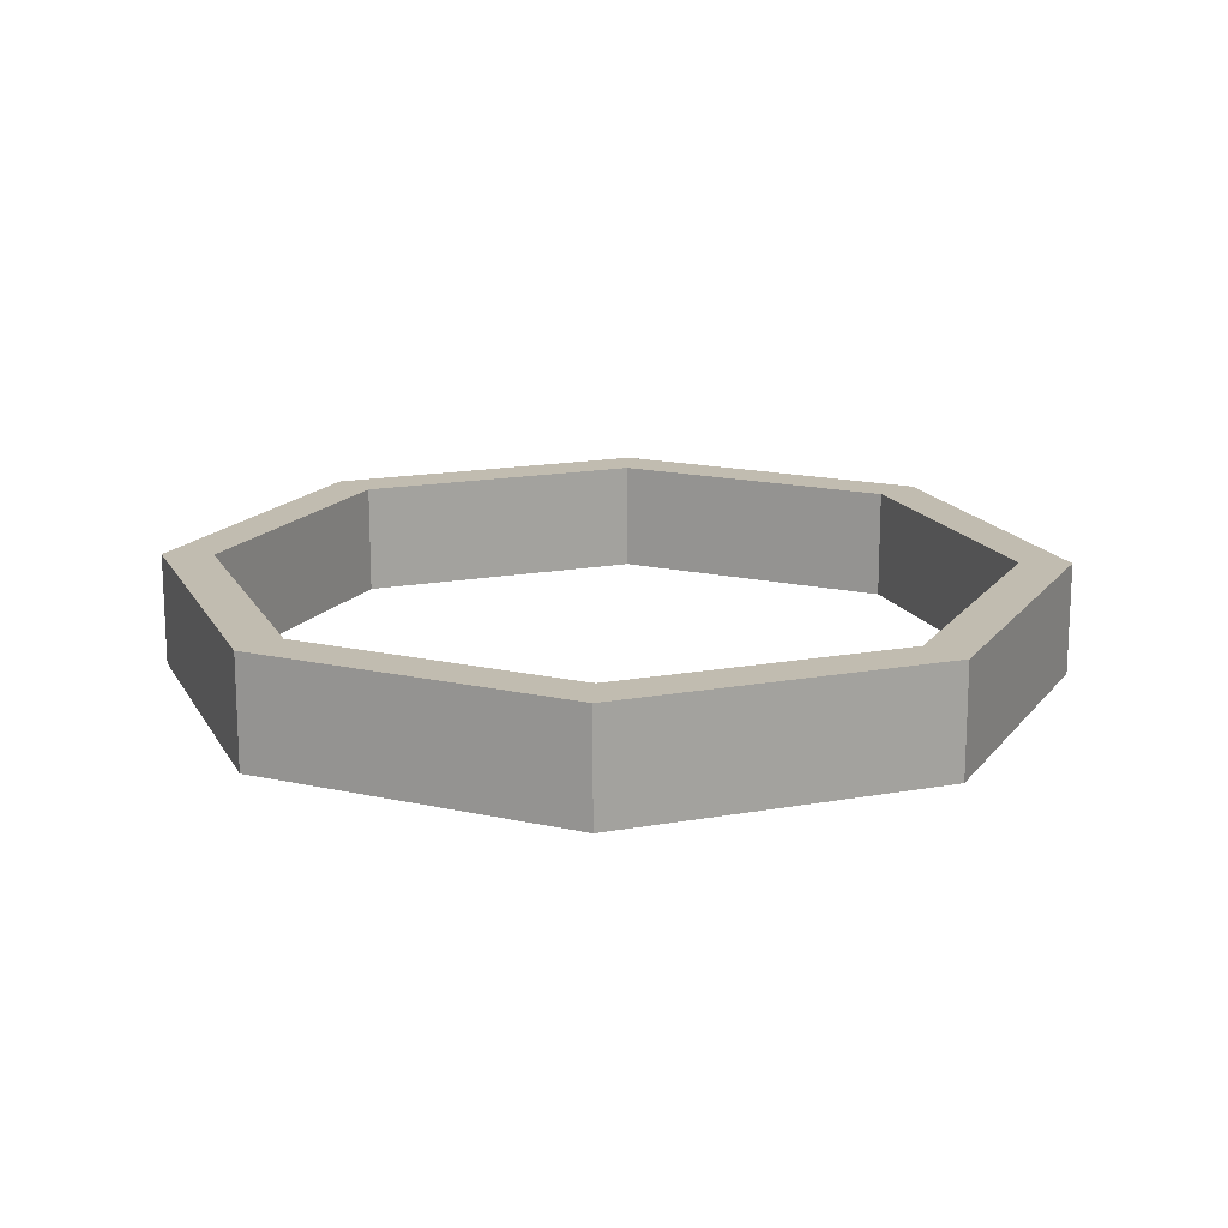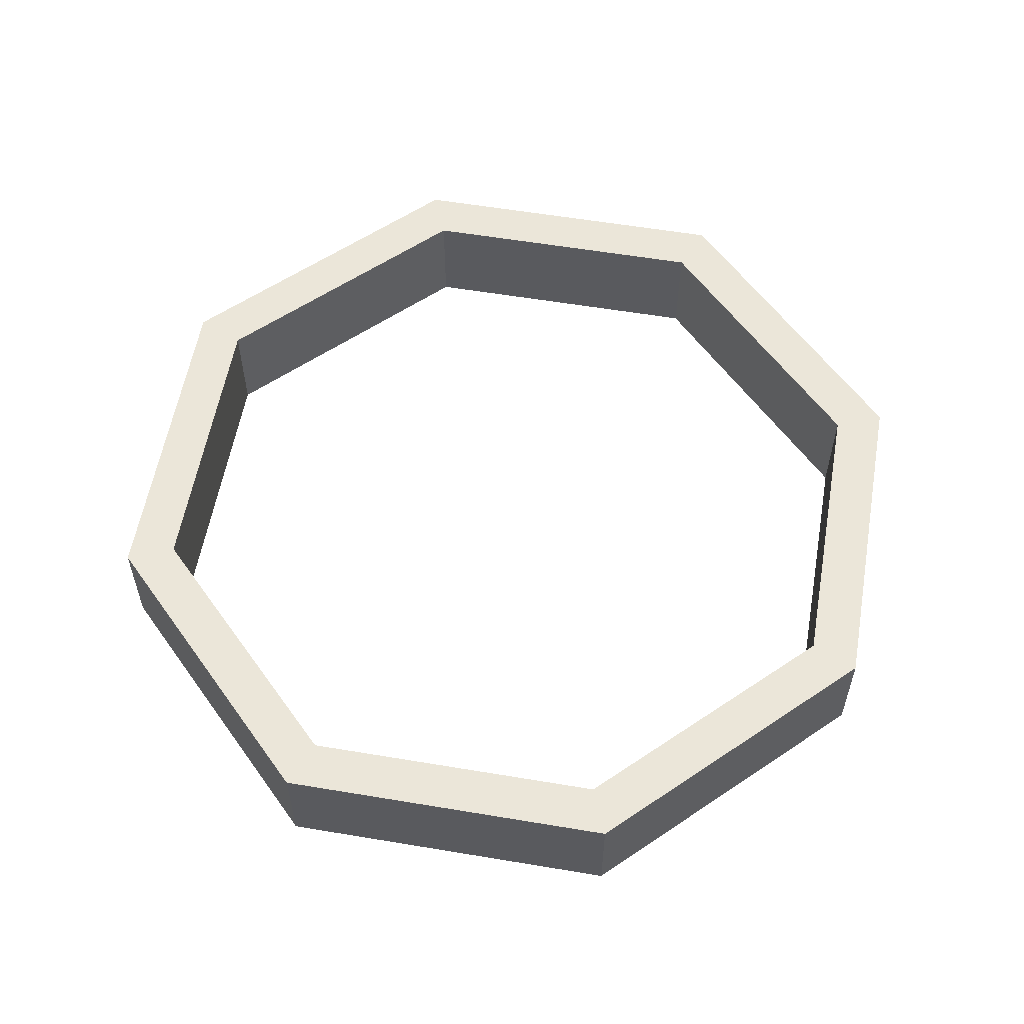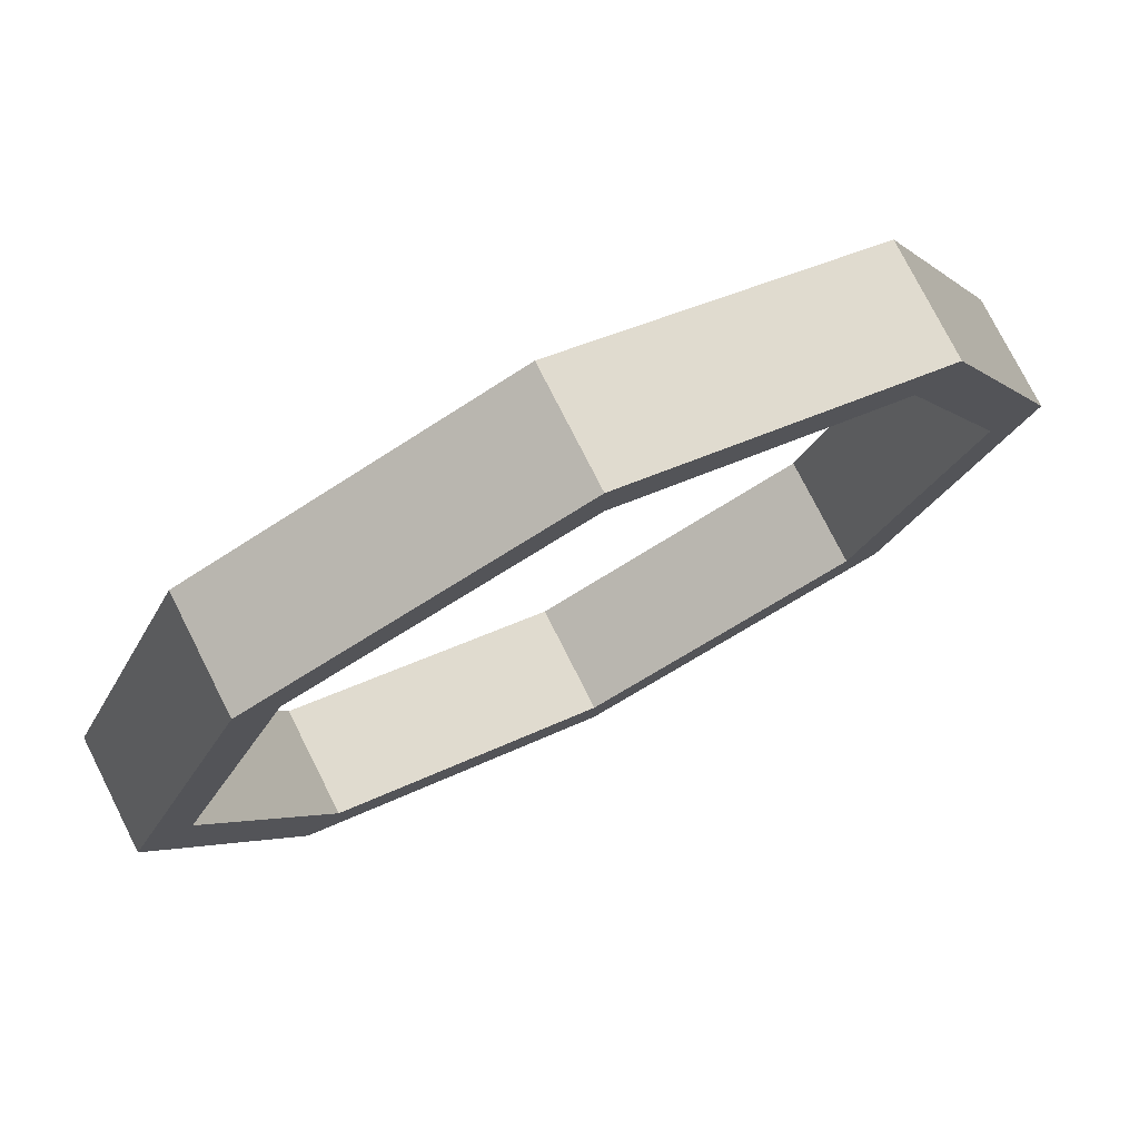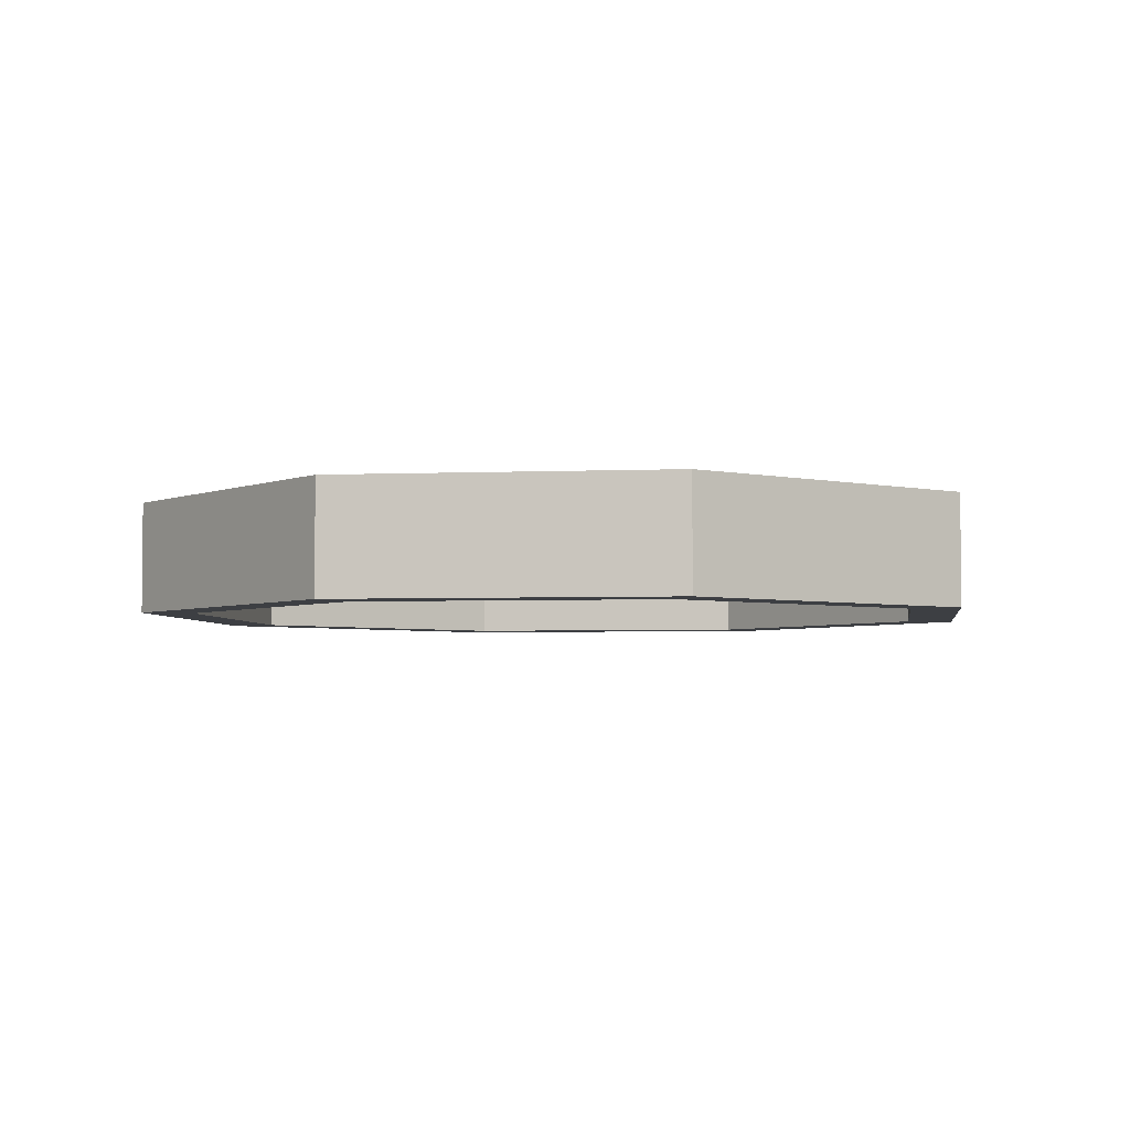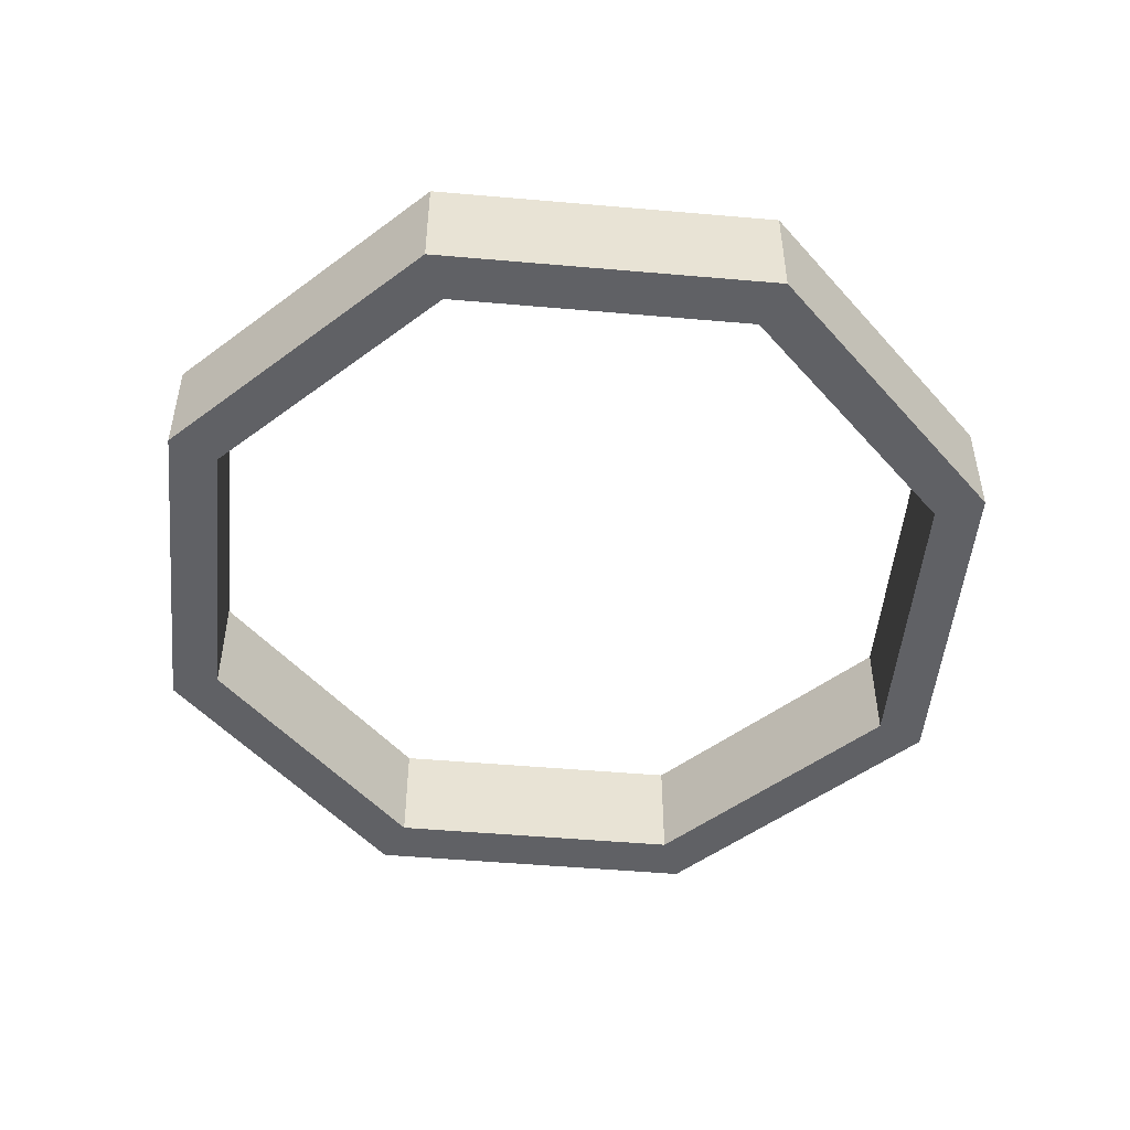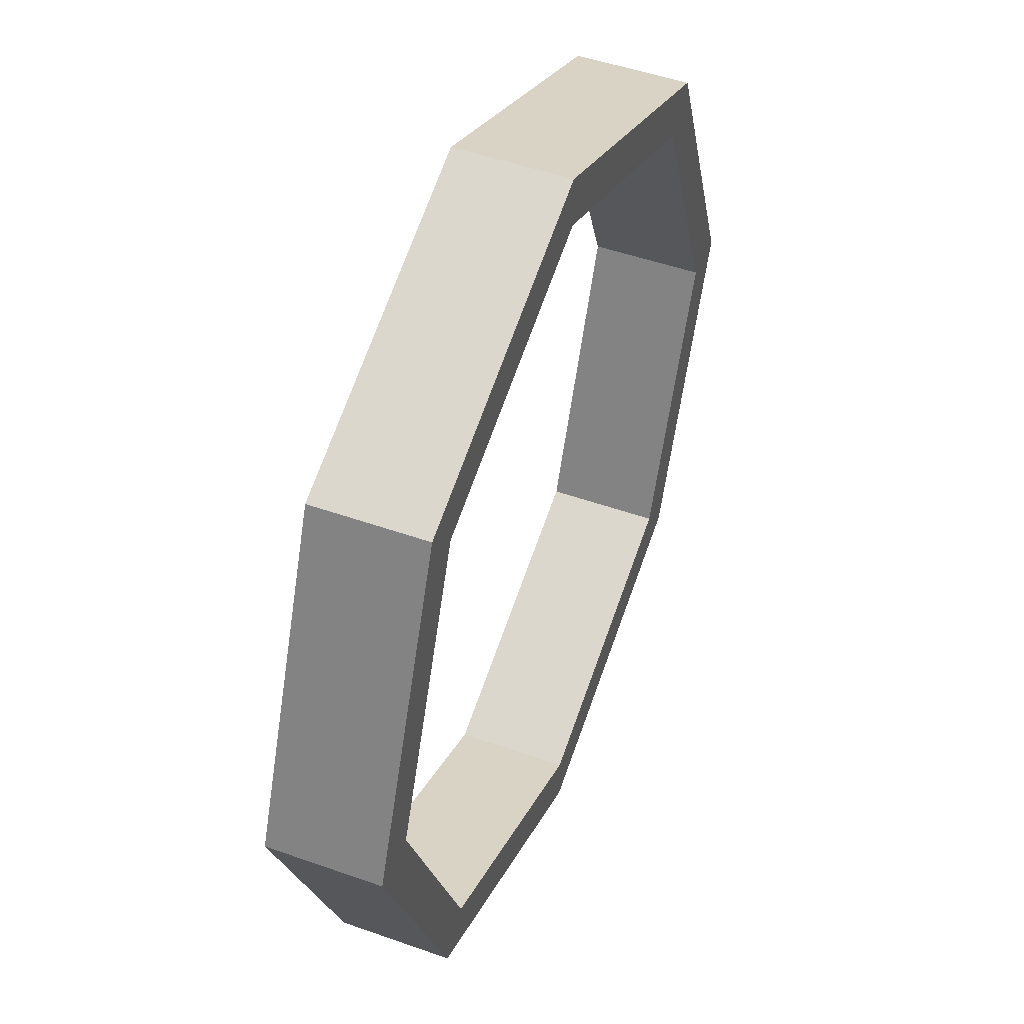
<metadata>
{"format":"obj","ext":"obj","renderer":"f3d","projection":"perspective","resolution":1024,"background":"white","views":[{"elev":16.4,"azim":-87.8,"up":"+Y"},{"elev":57.4,"azim":-12.6,"up":"+Y"},{"elev":76.5,"azim":-26.8,"up":"+Z"},{"elev":-3.8,"azim":30.4,"up":"+Y"},{"elev":-49.8,"azim":-163.0,"up":"+Y"},{"elev":48.3,"azim":-68.3,"up":"+Z"}]}
</metadata>
<code>
g default
v 2.475 1 -2.475
v 0 1 -3.5
v -2.475 1 -2.475
v -3.5 1 1e-06
v -2.475 1 2.475
v 0 1 3.5
v 2.475 1 2.475
v 3.5 1 1e-06
v 2.475 0 -2.475
v 0 0 -3.5
v -2.475 0 -2.475
v -3.5 0 1e-06
v -2.475 0 2.475
v 0 0 3.5
v 2.475 0 2.475
v 3.5 0 1e-06
v 2.802 1 -2.802
v 0 1 -3.962
v 2.802 0 -2.802
v 0 0 -3.962
v -2.802 1 -2.802
v -2.802 0 -2.802
v -3.962 1 1e-06
v -3.962 0 1e-06
v -2.802 1 2.802
v -2.802 0 2.802
v 0 1 3.962
v 0 0 3.962
v 2.802 1 2.802
v 2.802 0 2.802
v 3.962 1 1e-06
v 3.962 0 1e-06
g pTorus1
f 18 17 19 20
f 21 18 20 22
f 23 21 22 24
f 25 23 24 26
f 27 25 26 28
f 29 27 28 30
f 31 29 30 32
f 17 31 32 19
f 2 10 9 1
f 3 11 10 2
f 4 12 11 3
f 5 13 12 4
f 6 14 13 5
f 7 15 14 6
f 8 16 15 7
f 1 9 16 8
f 2 1 17 18
f 9 10 20 19
f 3 2 18 21
f 10 11 22 20
f 4 3 21 23
f 11 12 24 22
f 5 4 23 25
f 12 13 26 24
f 6 5 25 27
f 13 14 28 26
f 7 6 27 29
f 14 15 30 28
f 8 7 29 31
f 15 16 32 30
f 1 8 31 17
f 16 9 19 32

</code>
